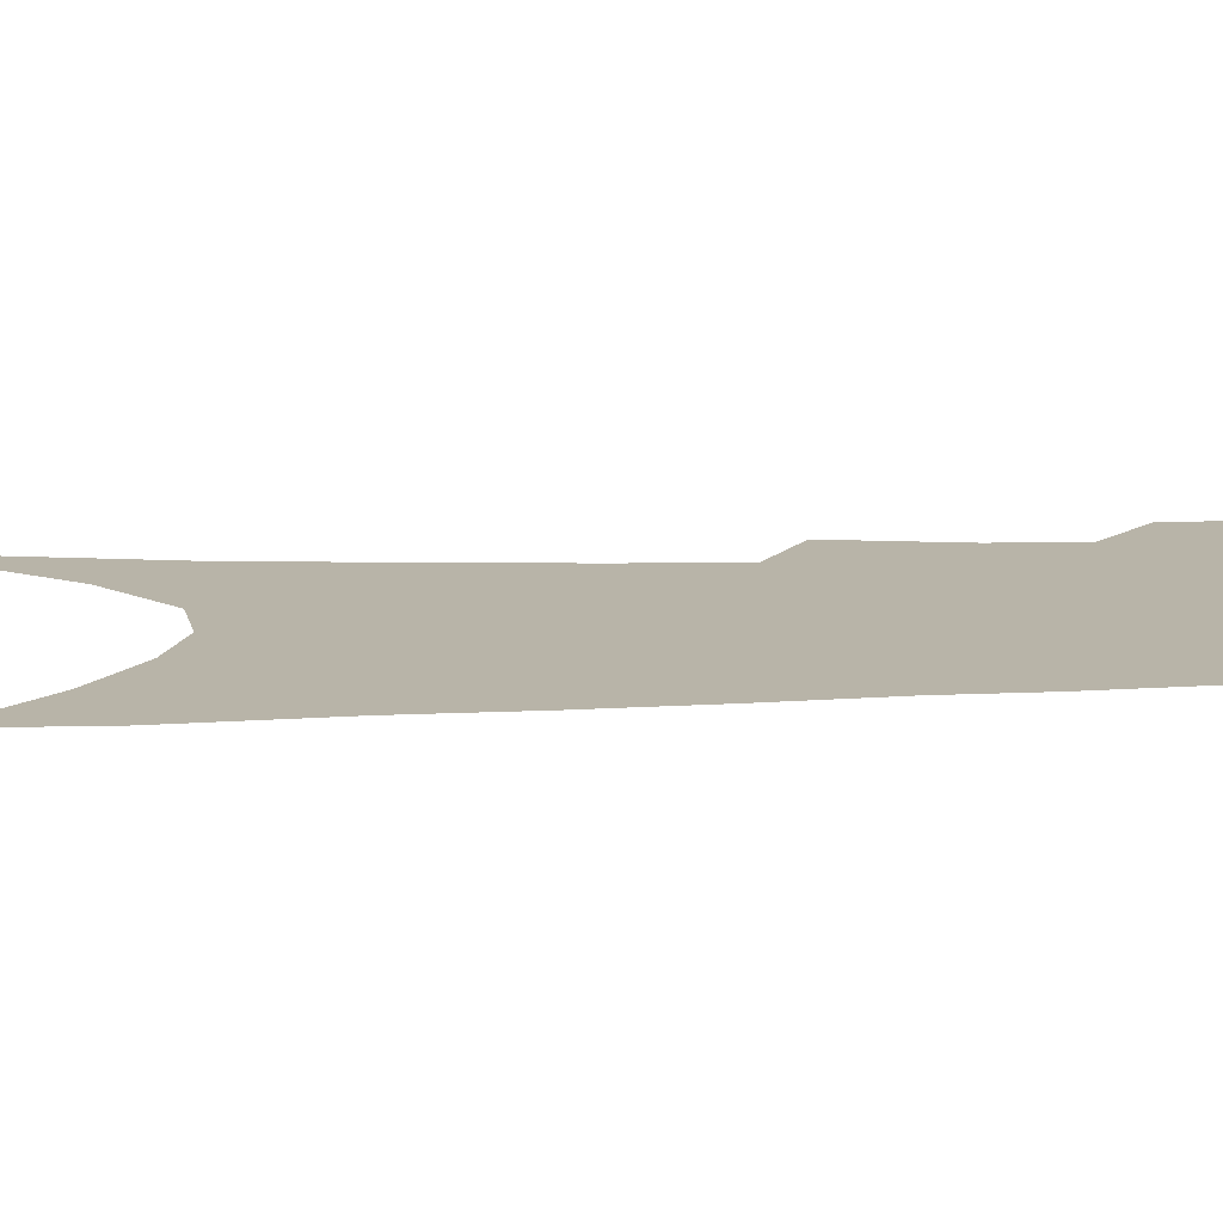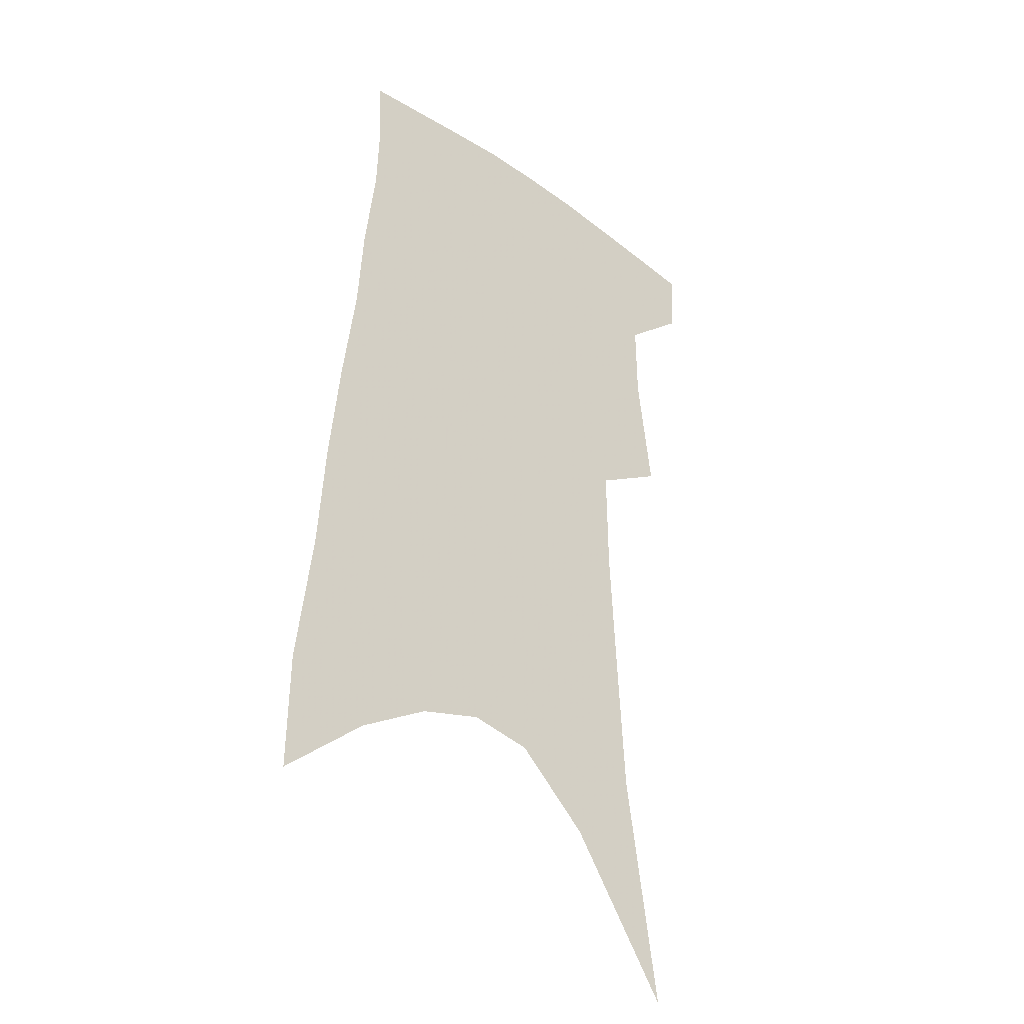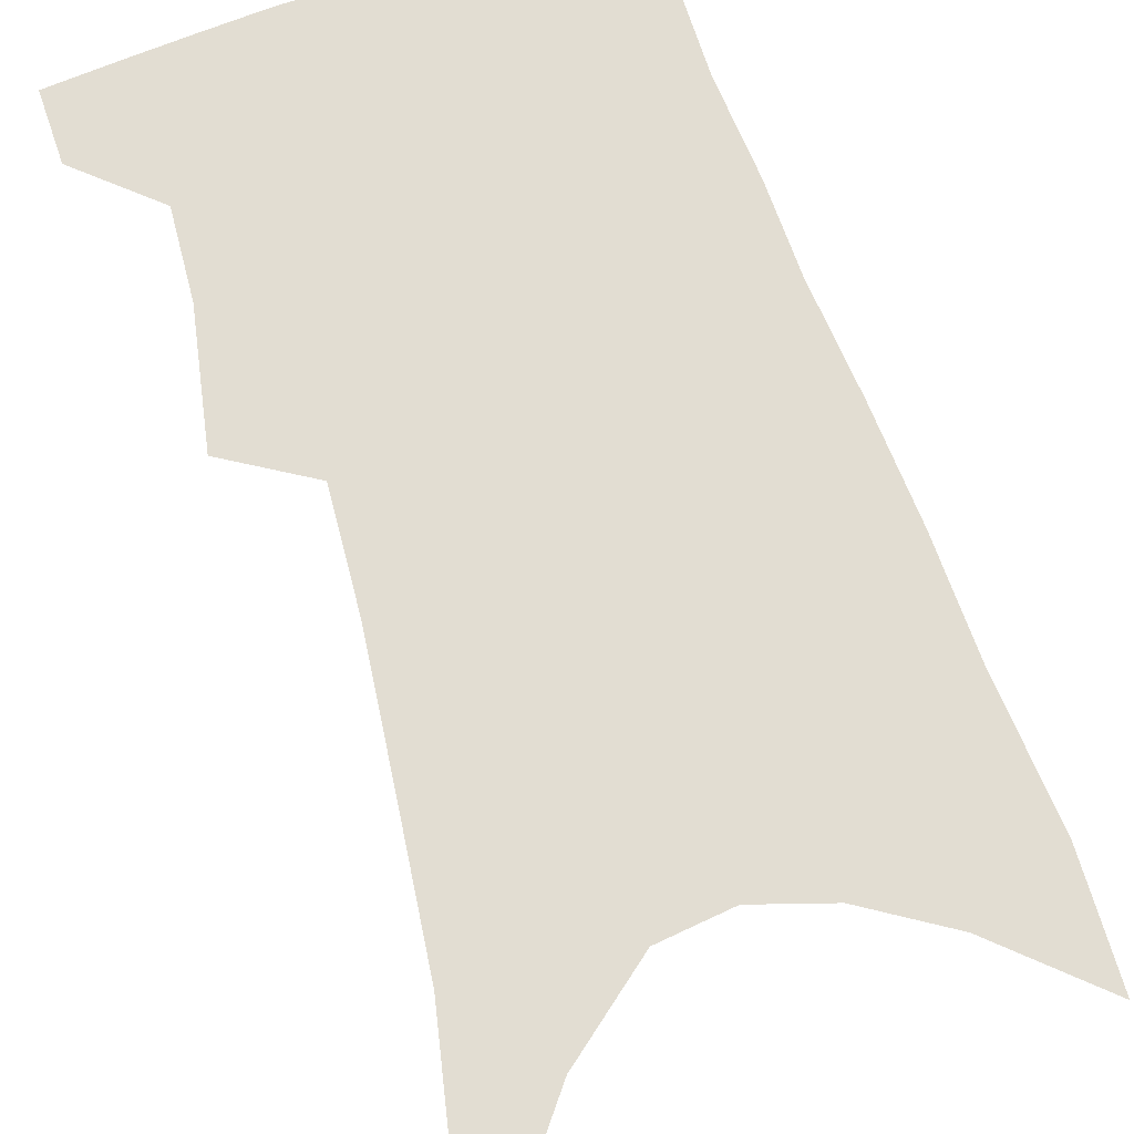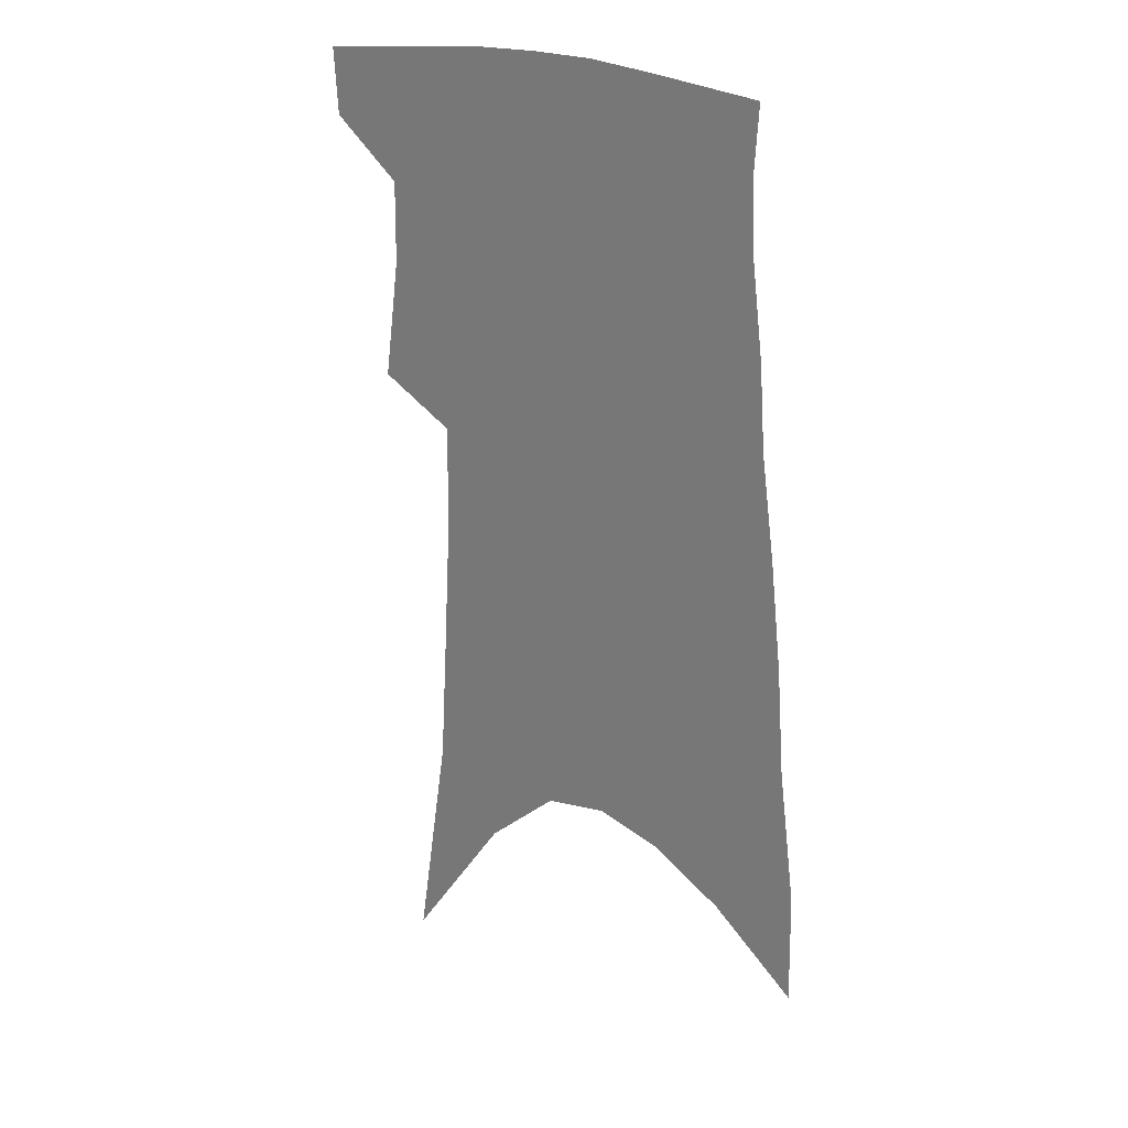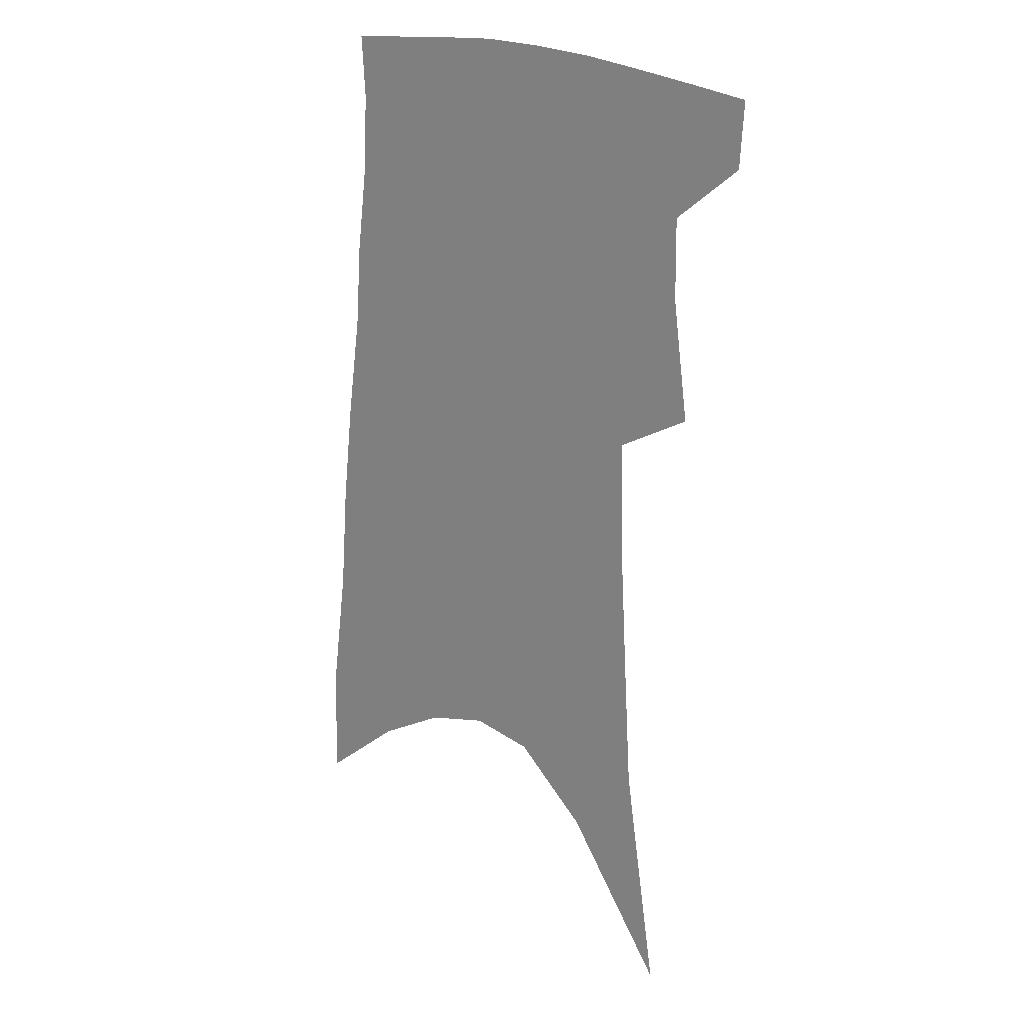
<metadata>
{"format":"obj","ext":"obj","renderer":"f3d","projection":"perspective","resolution":1024,"background":"white","views":[{"elev":13.0,"azim":88.0,"up":"+Z"},{"elev":-32.9,"azim":137.5,"up":"+Y"},{"elev":68.2,"azim":-15.1,"up":"+Z"},{"elev":25.3,"azim":37.3,"up":"+Y"},{"elev":20.2,"azim":-140.4,"up":"+Y"}]}
</metadata>
<code>
v 487.8 380.4 0
v 486.4 403.4 0
v 506.1 290 0
v 511.8 332.4 0
v 512.2 361 0
v 510.8 384.6 0
v 507.9 406.4 0
v 514.6 61.48 0
v 527.1 143 0
v 530 191.9 0
v 532.6 237.5 0
v 533.1 275.6 0
v 534.3 311.8 0
v 535.1 341.8 0
v 534.6 366.3 0
v 532.5 387.7 0
v 529.6 409.4 0
v 551.8 116 0
v 556.2 175.2 0
v 556.4 216.8 0
v 556.3 254.7 0
v 555.5 287 0
v 555.3 316.8 0
v 556.1 346.3 0
v 555.4 368.8 0
v 554.3 390.1 0
v 551.4 412.1 0
v 578.5 140.3 0
v 578.5 184.3 0
v 578 227.3 0
v 577 261.9 0
v 576.3 293.3 0
v 576.4 324.3 0
v 576.3 349.1 0
v 576.5 371.9 0
v 575.3 391.9 0
v 573.3 413.6 0
v 601.7 144.5 0
v 600.2 189.7 0
v 598.8 225 0
v 597.3 260.9 0
v 596.2 297 0
v 595.8 325.6 0
v 595.8 350.6 0
v 596 372.5 0
v 596 392.6 0
v 594.8 414.2 0
v 625.6 138.5 0
v 622.7 184 0
v 619.4 227.8 0
v 617.4 262.9 0
v 616.3 293.7 0
v 615.6 321.8 0
v 615 349.4 0
v 615.6 371.9 0
v 616.7 392.7 0
v 617.6 412.9 0
v 652 123.9 0
v 647.3 172.4 0
v 642.7 216.5 0
v 640.3 252.5 0
v 637.7 286.4 0
v 636 316.7 0
v 636.3 342.4 0
v 635.5 369 0
v 636.1 392.2 0
v 638.1 411.5 0
v 683 98.74 0
v 682.2 139 0
v 675.9 186.5 0
v 673.1 224.5 0
v 668.8 262.1 0
v 663.7 298.7 0
v 661.5 329 0
v 657.3 362 0
v 656.3 388.4 0
v 657.7 410.1 0
v 691 451 0
f 5 6 1
f 1 6 2
f 6 7 2
f 12 13 3
f 3 13 4
f 13 14 4
f 4 14 5
f 14 15 5
f 5 15 6
f 15 16 6
f 6 16 7
f 16 17 7
f 8 18 9
f 18 19 9
f 9 19 10
f 19 20 10
f 10 20 11
f 20 21 11
f 11 21 12
f 21 22 12
f 12 22 13
f 22 23 13
f 13 23 14
f 23 24 14
f 14 24 15
f 24 25 15
f 15 25 16
f 25 26 16
f 16 26 17
f 26 27 17
f 18 28 19
f 28 29 19
f 19 29 20
f 29 30 20
f 20 30 21
f 30 31 21
f 21 31 22
f 31 32 22
f 22 32 23
f 32 33 23
f 23 33 24
f 33 34 24
f 24 34 25
f 34 35 25
f 25 35 26
f 35 36 26
f 26 36 27
f 36 37 27
f 28 38 29
f 38 39 29
f 29 39 30
f 39 40 30
f 30 40 31
f 40 41 31
f 31 41 32
f 41 42 32
f 32 42 33
f 42 43 33
f 33 43 34
f 43 44 34
f 34 44 35
f 44 45 35
f 35 45 36
f 45 46 36
f 36 46 37
f 46 47 37
f 38 48 39
f 48 49 39
f 39 49 40
f 49 50 40
f 40 50 41
f 50 51 41
f 41 51 42
f 51 52 42
f 42 52 43
f 52 53 43
f 43 53 44
f 53 54 44
f 44 54 45
f 54 55 45
f 45 55 46
f 55 56 46
f 46 56 47
f 56 57 47
f 48 58 49
f 58 59 49
f 49 59 50
f 59 60 50
f 50 60 51
f 60 61 51
f 51 61 52
f 61 62 52
f 52 62 53
f 62 63 53
f 53 63 54
f 63 64 54
f 54 64 55
f 64 65 55
f 55 65 56
f 65 66 56
f 56 66 57
f 66 67 57
f 58 68 59
f 68 69 59
f 59 69 60
f 69 70 60
f 60 70 61
f 70 71 61
f 61 71 62
f 71 72 62
f 62 72 63
f 72 73 63
f 63 73 64
f 73 74 64
f 64 74 65
f 74 75 65
f 65 75 66
f 75 76 66
f 66 76 67
f 76 77 67

</code>
